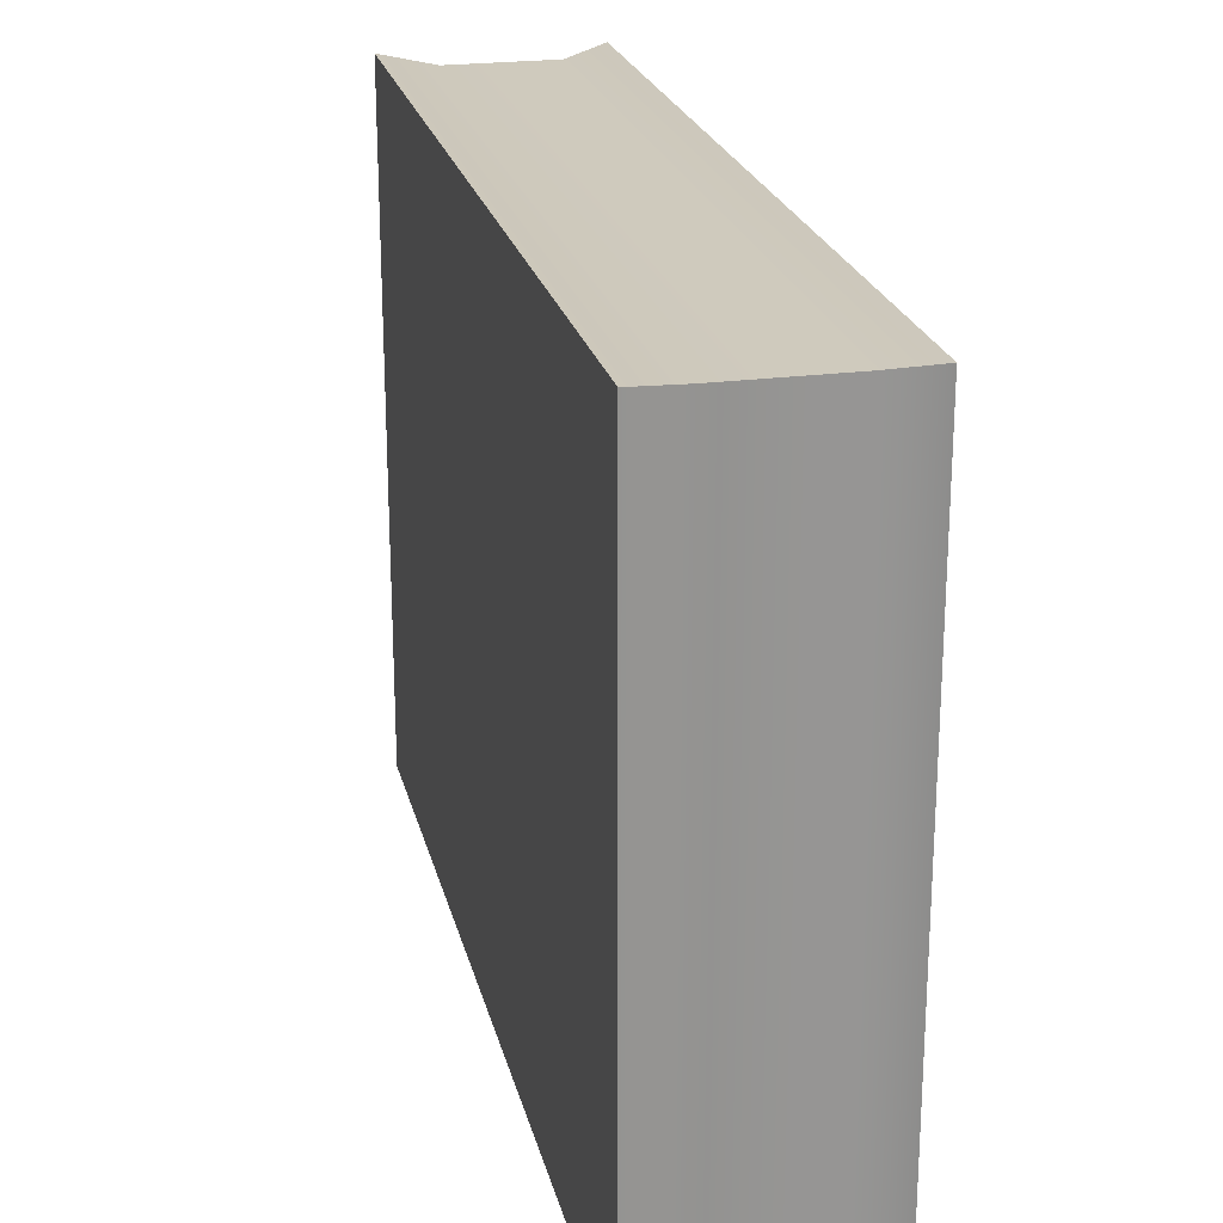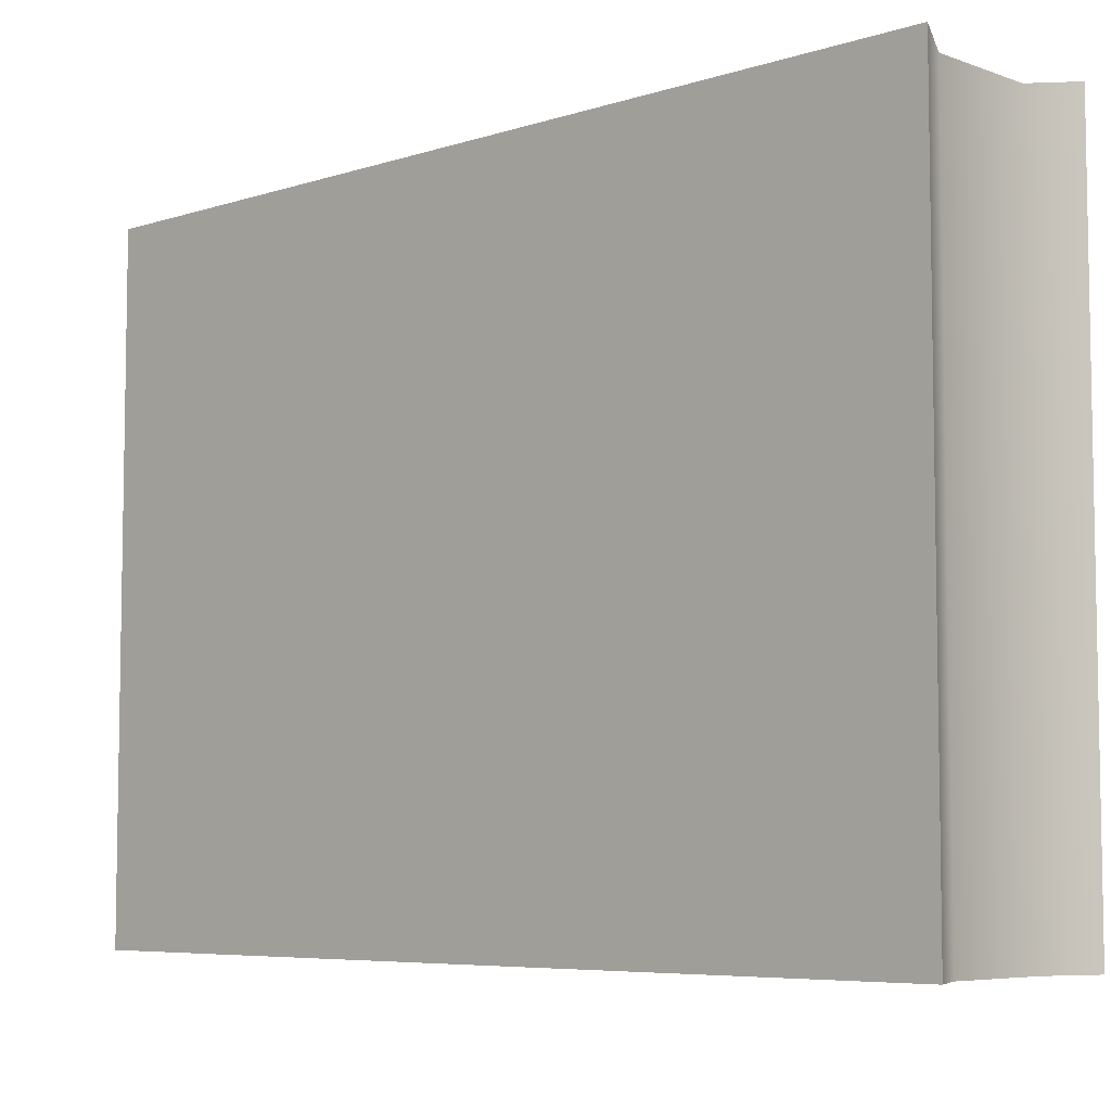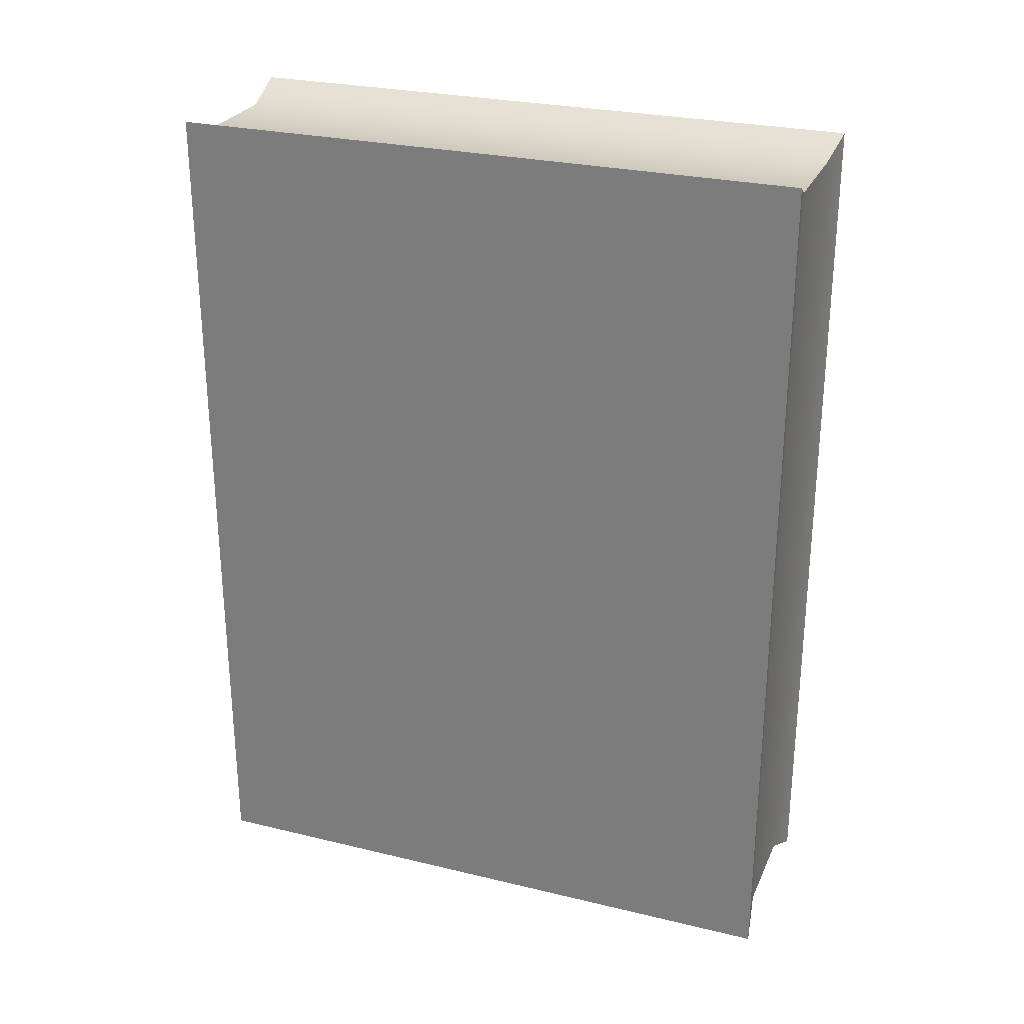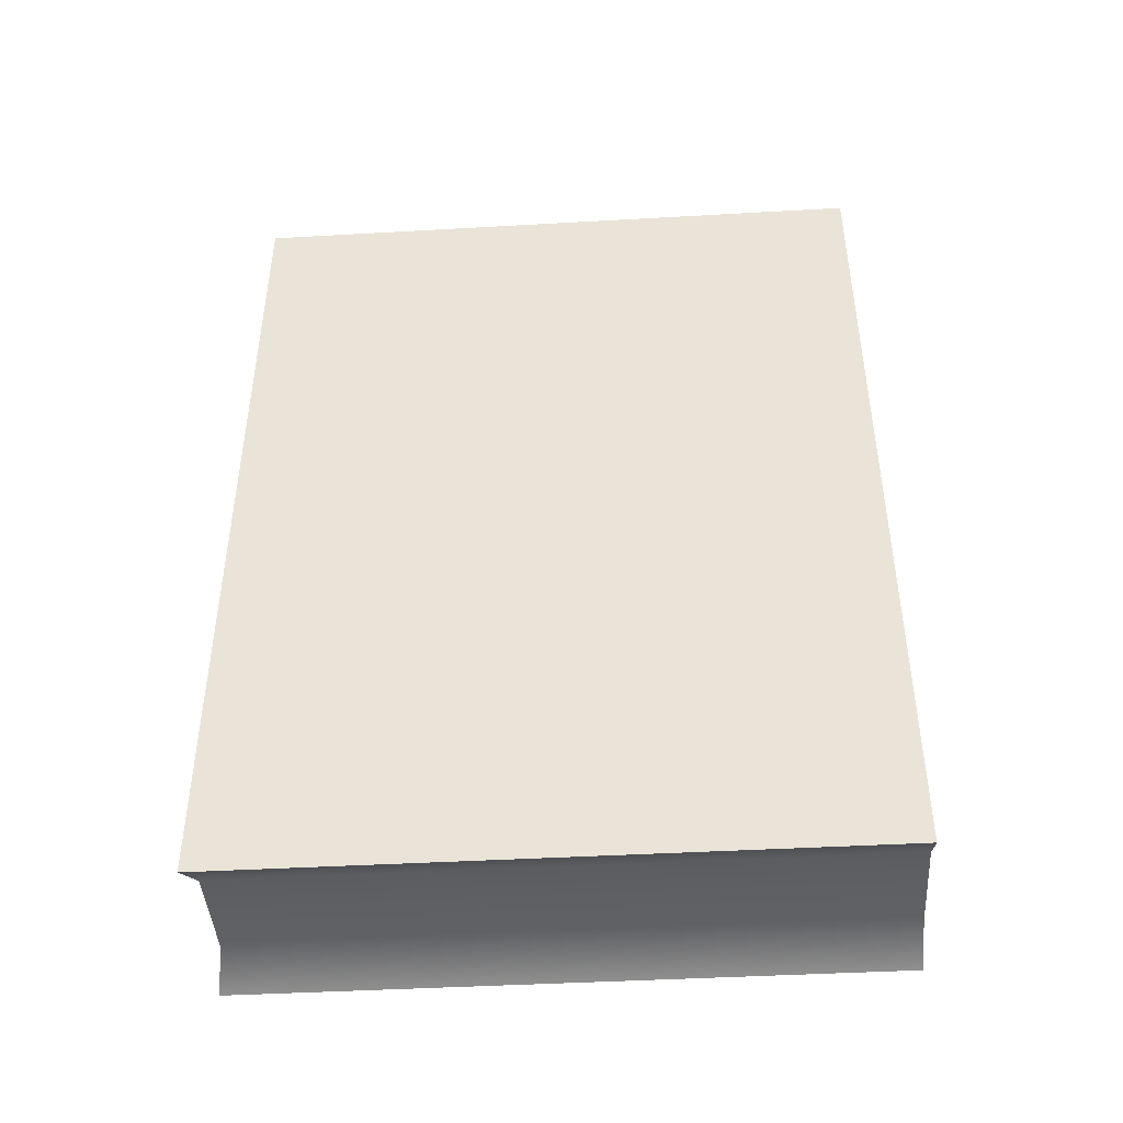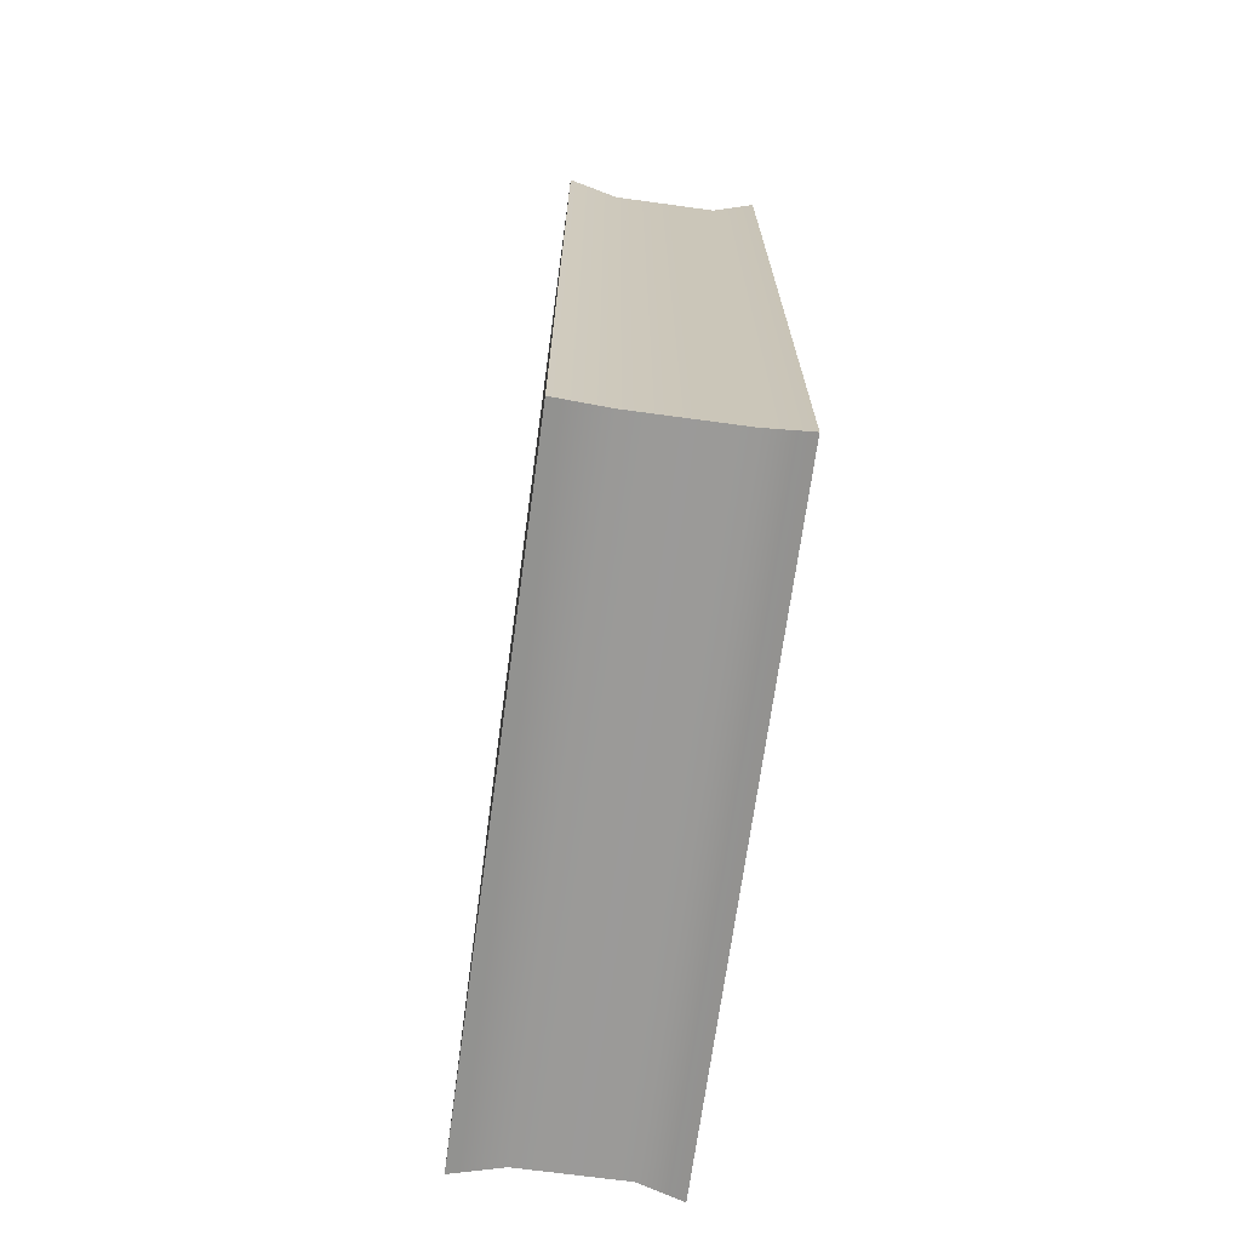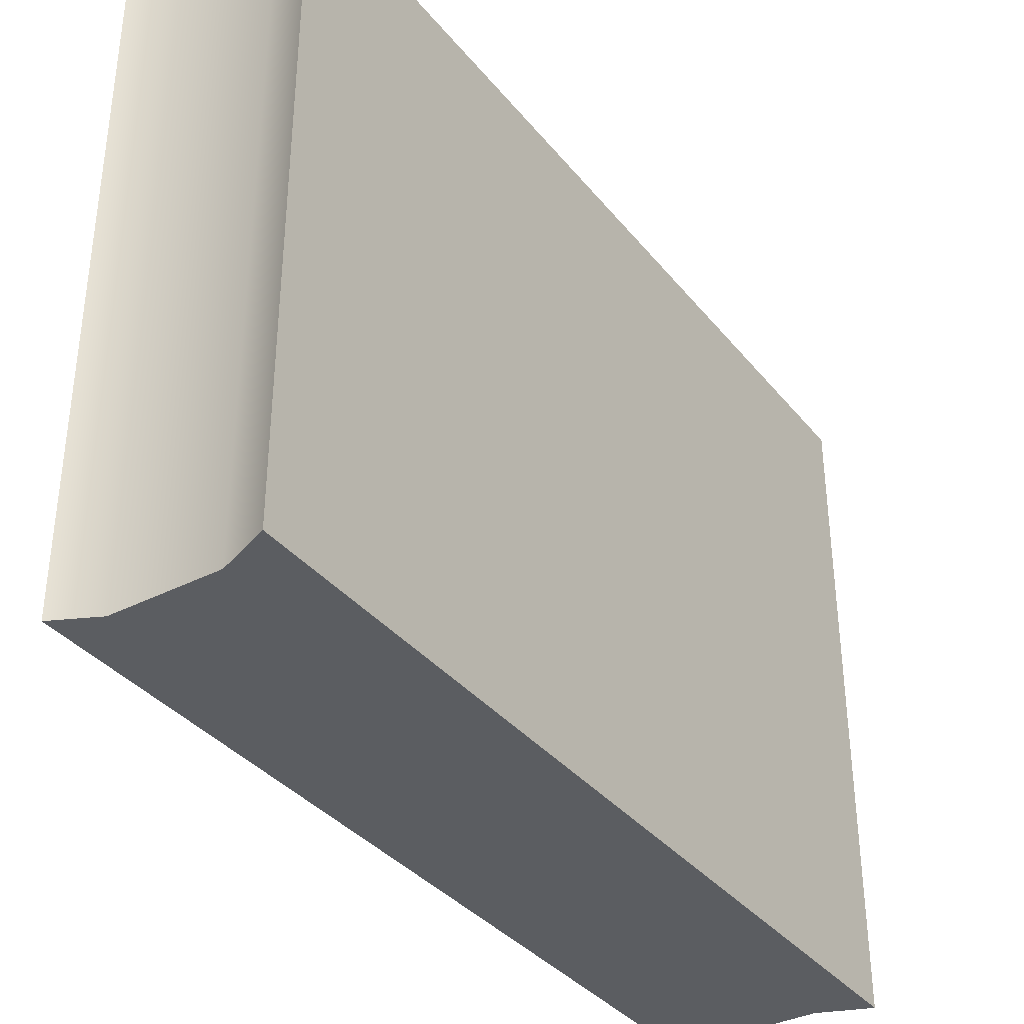
<metadata>
{"format":"obj","ext":"obj","renderer":"f3d","projection":"perspective","resolution":1024,"background":"white","views":[{"elev":22.8,"azim":-12.9,"up":"+Z"},{"elev":-6.3,"azim":133.6,"up":"+Z"},{"elev":27.1,"azim":-69.6,"up":"+Y"},{"elev":-43.8,"azim":93.8,"up":"+Y"},{"elev":-69.5,"azim":-7.8,"up":"+Y"},{"elev":-36.2,"azim":-146.3,"up":"+Z"}]}
</metadata>
<code>
g default
v 0.07736 -0.3502 0.2563
v 0.07736 0.3502 0.2563
v 0.04432 -0.3343 0.2499
v 0.04432 0.3341 0.2499
v -0.03755 -0.3343 0.2499
v -0.03755 0.3341 0.2499
v -0.07736 -0.3502 0.2563
v -0.07736 0.3502 0.2563
v -0.07736 -0.3502 -0.2563
v -0.07736 0.3502 -0.2563
v -0.03755 -0.3343 -0.2563
v -0.03755 0.3341 -0.2563
v 0.04432 -0.3343 -0.2563
v 0.04432 0.3341 -0.2563
v 0.07736 -0.3502 -0.2563
v 0.07736 0.3502 -0.2563
g pCube1
f 3 1 4
f 4 1 2
f 5 3 6
f 6 3 4
f 7 5 8
f 8 5 6
f 7 8 9
f 9 8 10
f 11 9 12
f 12 9 10
f 13 11 14
f 14 11 12
f 15 13 16
f 16 13 14
f 1 15 2
f 2 15 16
f 14 4 16
f 16 4 2
f 12 6 14
f 14 6 4
f 8 6 10
f 10 6 12
f 13 15 3
f 3 15 1
f 11 13 5
f 5 13 3
f 7 9 5
f 5 9 11

</code>
